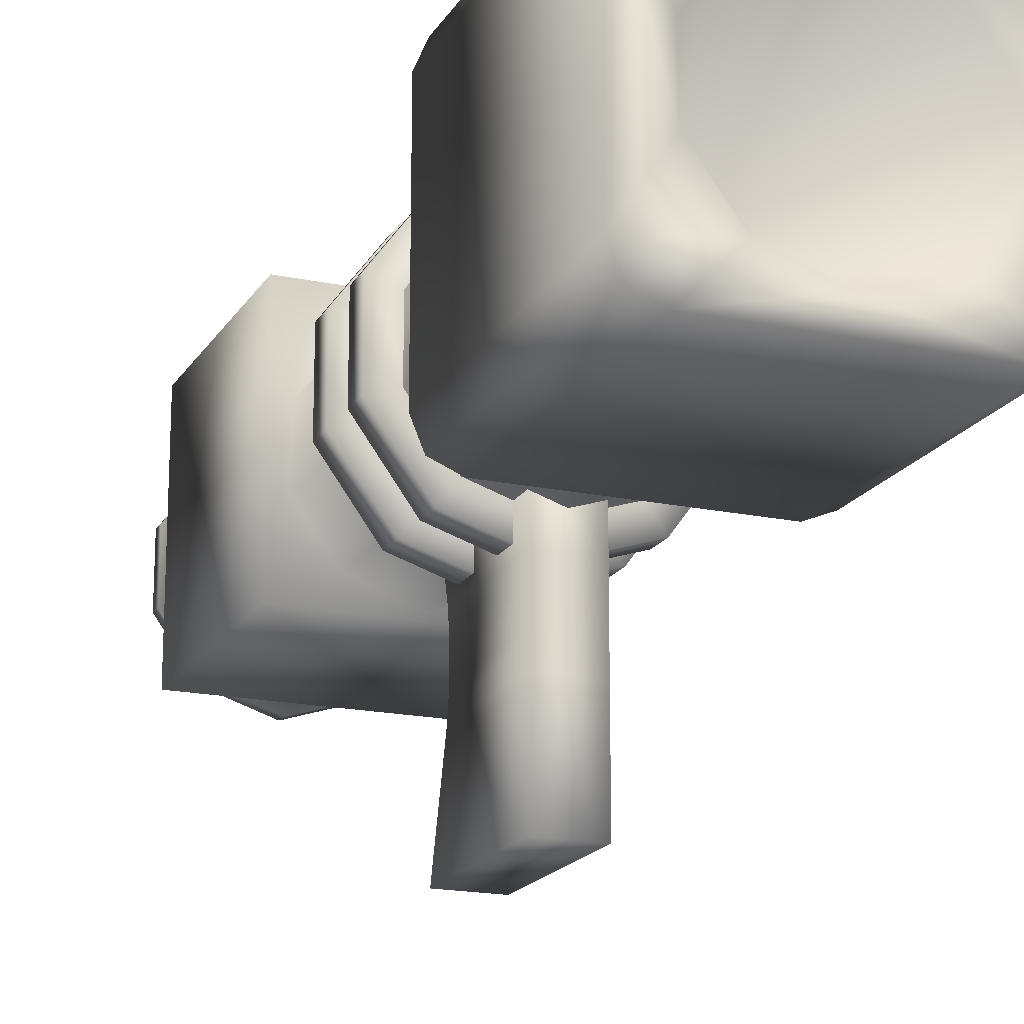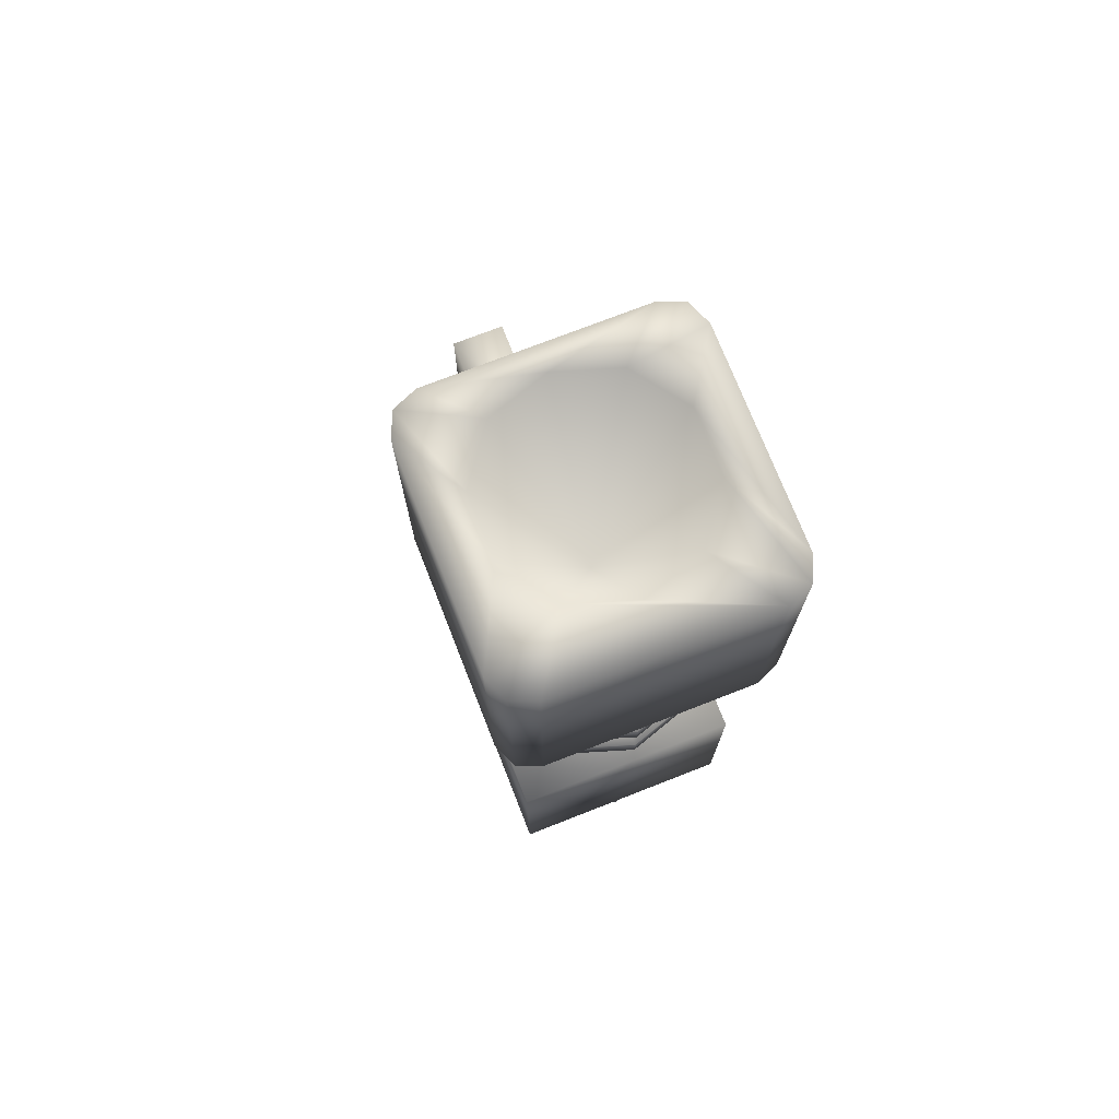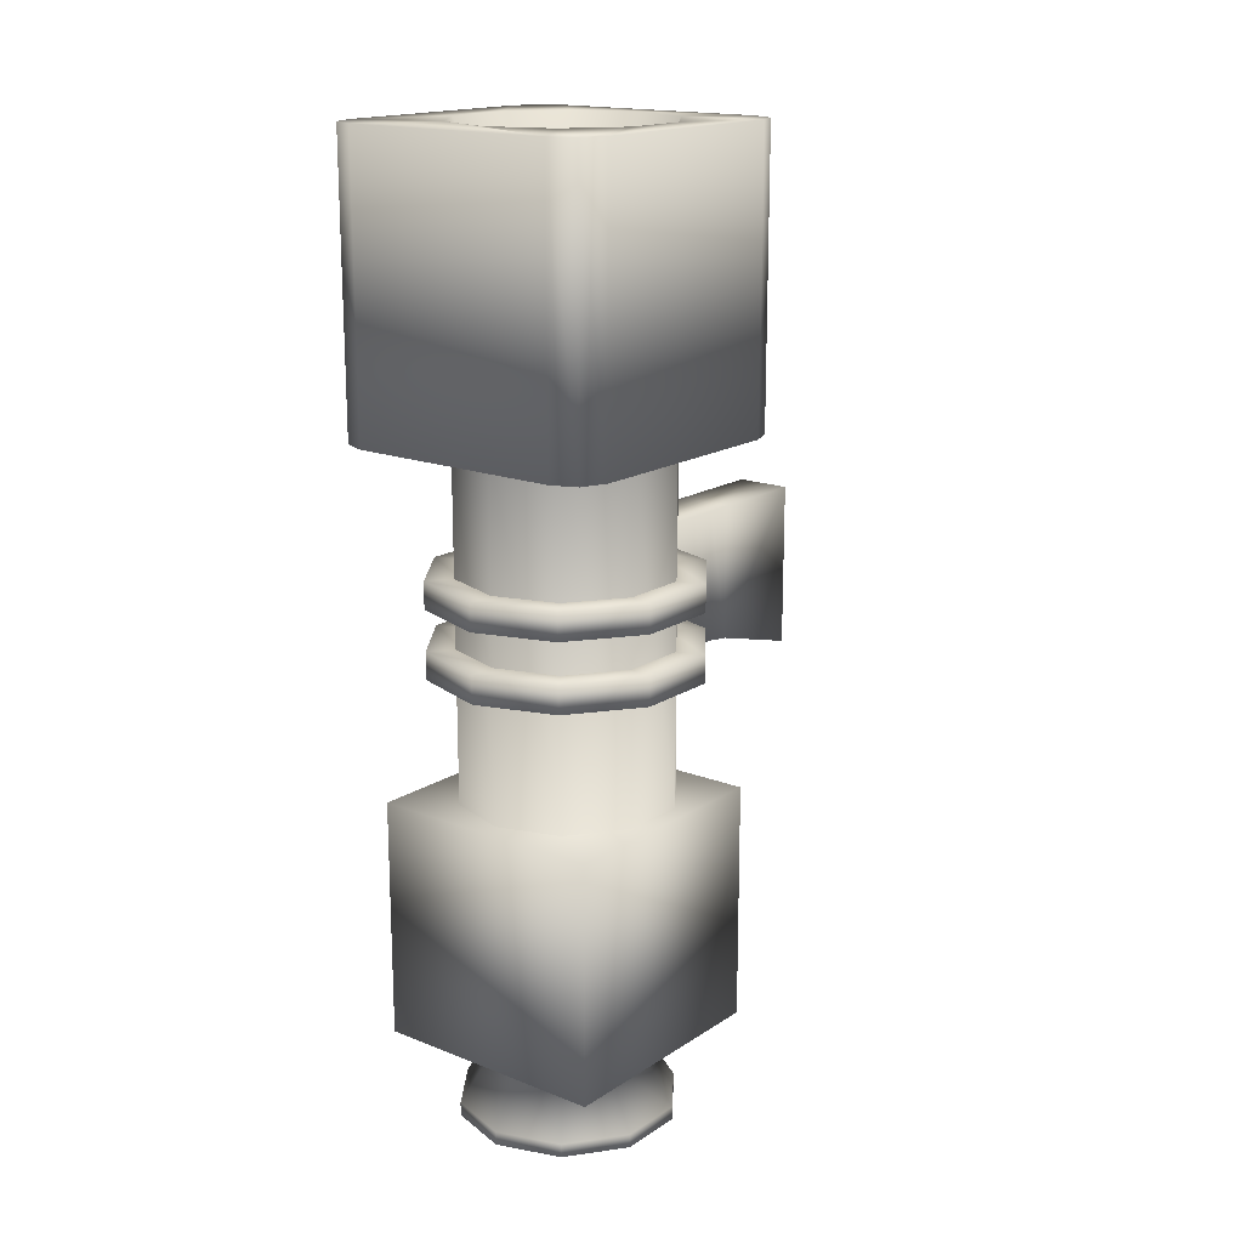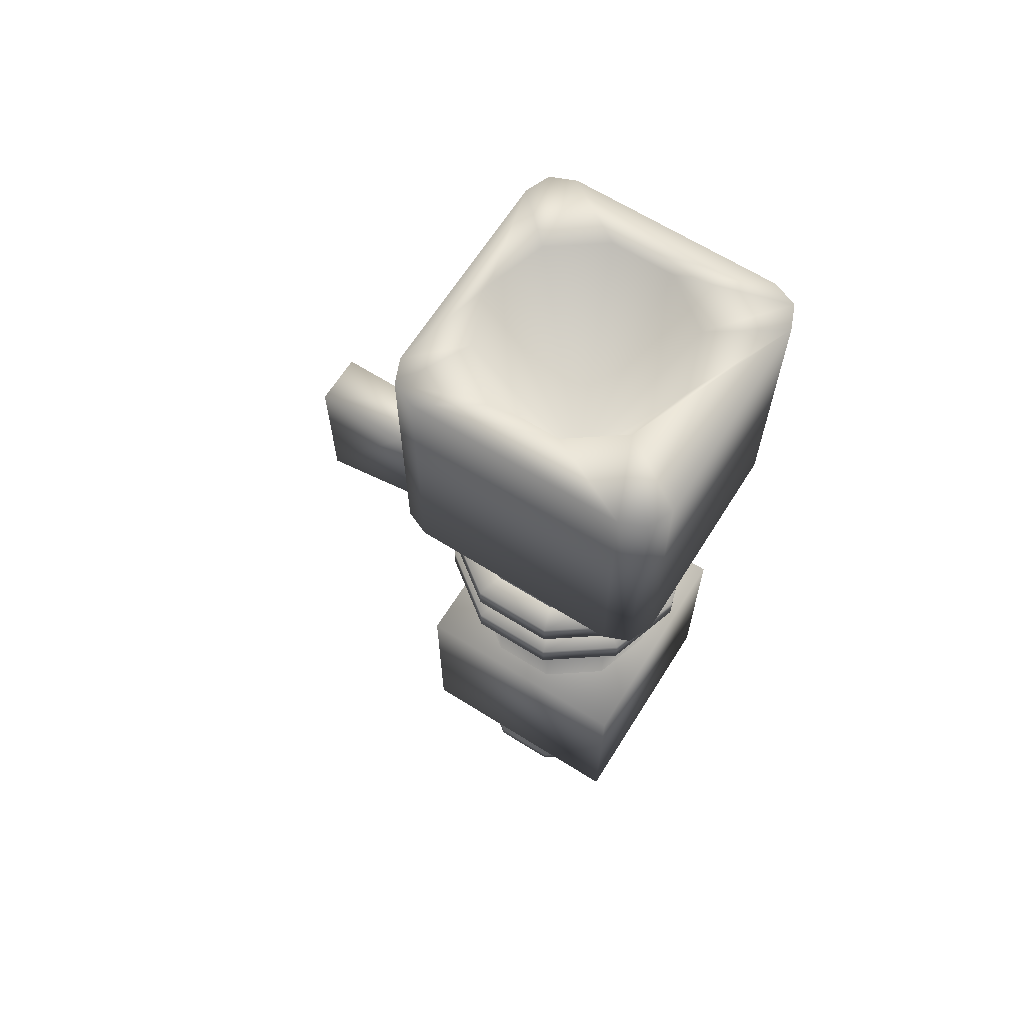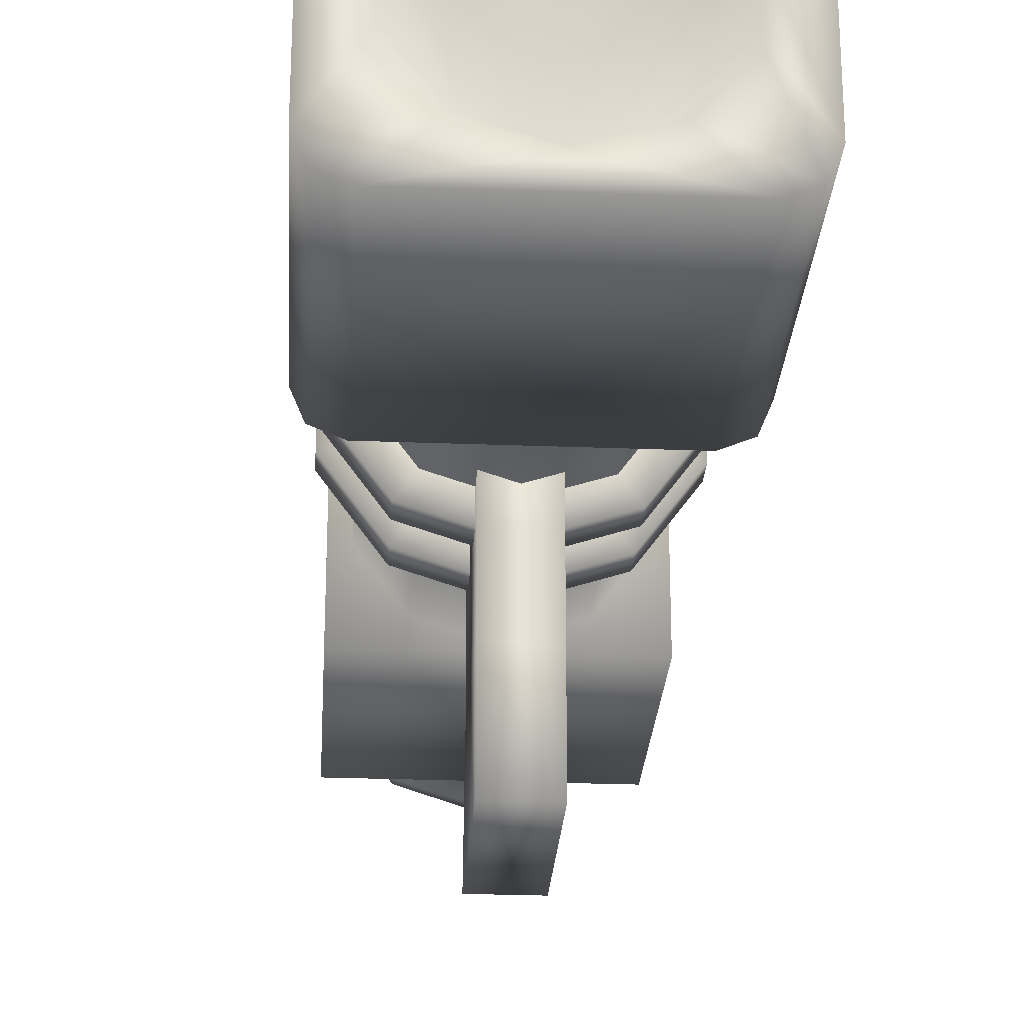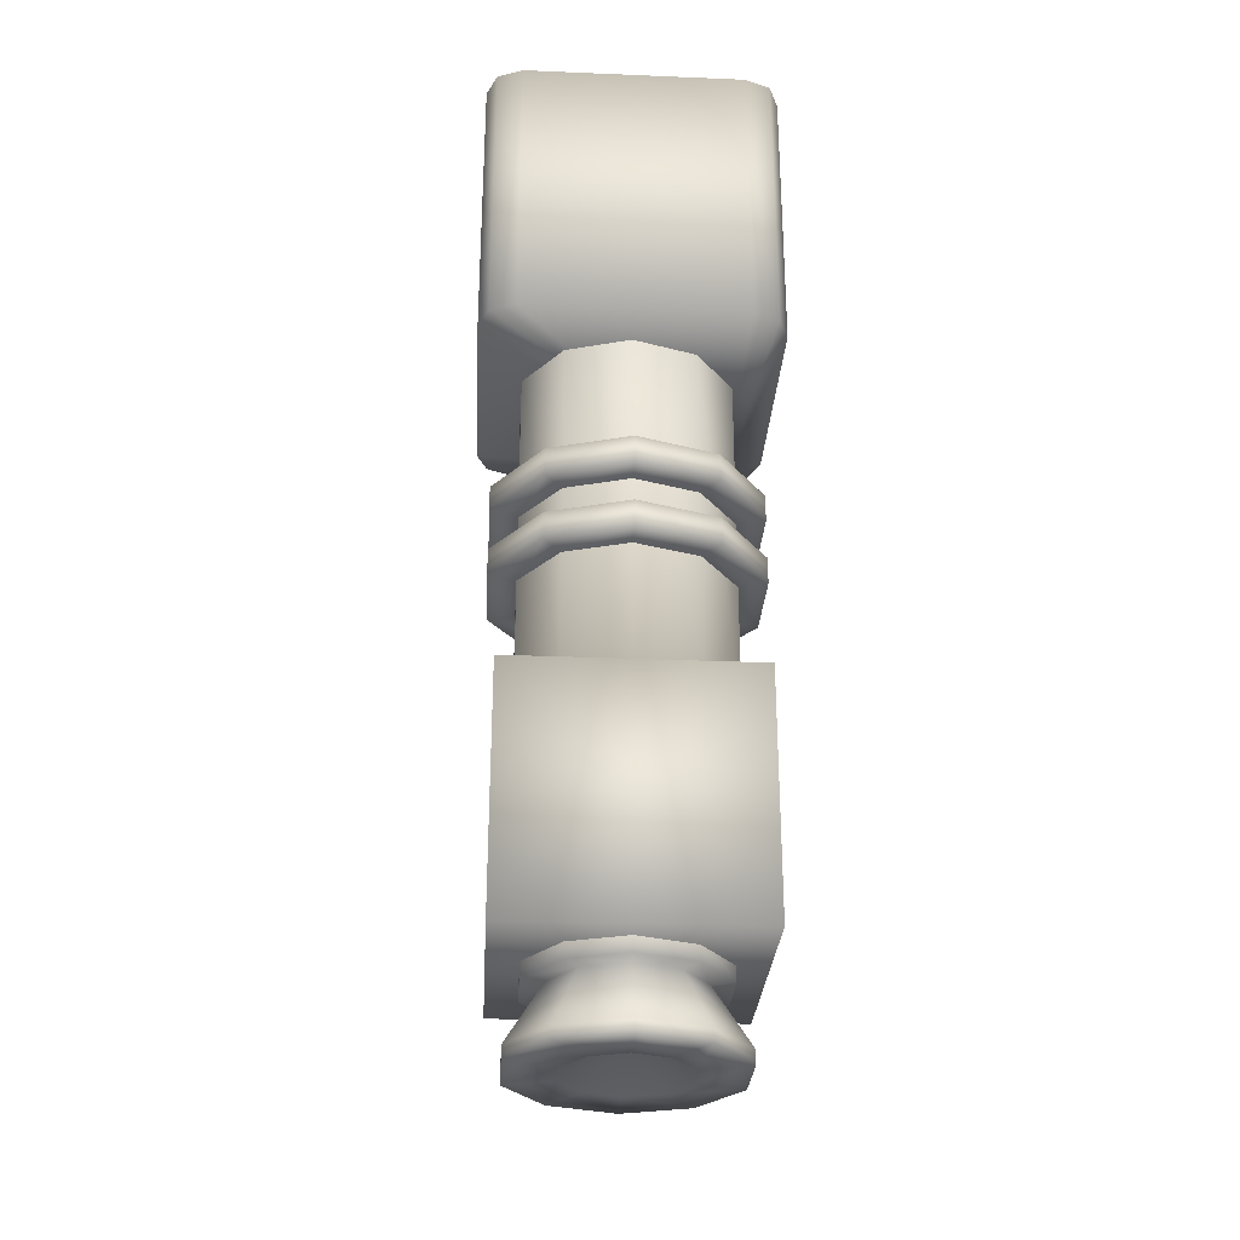
<metadata>
{"format":"obj","ext":"obj","renderer":"f3d","projection":"perspective","resolution":1024,"background":"white","views":[{"elev":-18.3,"azim":-22.2,"up":"+Y"},{"elev":73.6,"azim":158.6,"up":"+Z"},{"elev":17.0,"azim":-141.8,"up":"+Z"},{"elev":65.4,"azim":122.2,"up":"+Z"},{"elev":-26.2,"azim":-3.5,"up":"+Y"},{"elev":-29.1,"azim":176.5,"up":"+Z"}]}
</metadata>
<code>
o Circle_Circle.001
v -0 0.07072 0.831
v -0.1421 0.1169 0.831
v -0.2298 0.2377 0.831
v -0.2298 0.3871 0.831
v -0.1421 0.5079 0.831
v -0 0.5541 0.831
v 0.1421 0.5079 0.831
v 0.2298 0.3871 0.831
v 0.2298 0.2377 0.831
v 0.1421 0.1169 0.831
v -0 0.07072 0.01444
v -0.1421 0.1169 0.01444
v -0.2298 0.2377 0.01444
v -0.2298 0.3871 0.01444
v -0.1421 0.5079 0.01444
v -0 0.5541 0.01444
v 0.1421 0.5079 0.01444
v 0.2298 0.3871 0.01444
v 0.2298 0.2377 0.01444
v 0.1421 0.1169 0.01444
v -0 0.07072 0.01444
v -0.1421 0.1169 0.01444
v -0.2298 0.2377 0.01444
v -0.2298 0.3871 0.01444
v -0.1421 0.5079 0.01444
v -0 0.5541 0.01444
v 0.1421 0.5079 0.01444
v 0.2298 0.3871 0.01444
v 0.2298 0.2377 0.01444
v 0.1421 0.1169 0.01444
v -0 0.1074 -0.5106
v -0.1263 0.1484 -0.5106
v -0.2044 0.2559 -0.5106
v -0.2044 0.3887 -0.5106
v -0.1263 0.4962 -0.5106
v -0 0.5372 -0.5106
v 0.1263 0.4962 -0.5106
v 0.2044 0.3887 -0.5106
v 0.2044 0.2559 -0.5106
v 0.1263 0.1484 -0.5106
v -0 0.1074 -0.5591
v -0.1263 0.1484 -0.5591
v -0.2044 0.2559 -0.5591
v -0.2044 0.3887 -0.5591
v -0.1263 0.4962 -0.5591
v -0 0.5372 -0.5591
v 0.1263 0.4962 -0.5591
v 0.2044 0.3887 -0.5591
v 0.2044 0.2559 -0.5591
v 0.1263 0.1484 -0.5591
v -0 0.1578 -0.5591
v -0.09667 0.1892 -0.5591
v -0.1564 0.2715 -0.5591
v -0.1564 0.3731 -0.5591
v -0.09667 0.4554 -0.5591
v -0 0.4868 -0.5591
v 0.09667 0.4554 -0.5591
v 0.1564 0.3731 -0.5591
v 0.1564 0.2715 -0.5591
v 0.09667 0.1892 -0.5591
v -0 0.07502 -0.6909
v -0.1454 0.1222 -0.6909
v -0.2352 0.2459 -0.6909
v -0.2352 0.3987 -0.6909
v -0.1454 0.5224 -0.6909
v 0 0.5696 -0.6909
v 0.1454 0.5224 -0.6909
v 0.2352 0.3987 -0.6909
v 0.2352 0.2459 -0.6909
v 0.1454 0.1222 -0.6909
v -0 0.07502 -0.7216
v -0.1454 0.1222 -0.7216
v -0.2352 0.2459 -0.7216
v -0.2352 0.3987 -0.7216
v -0.1454 0.5224 -0.7216
v 0 0.5696 -0.7216
v 0.1454 0.5224 -0.7216
v 0.2352 0.3987 -0.7216
v 0.2352 0.2459 -0.7216
v 0.1454 0.1222 -0.7216
v -0 0.1878 -0.7216
v -0.07904 0.2135 -0.7216
v -0.1279 0.2807 -0.7216
v -0.1279 0.3639 -0.7216
v -0.07904 0.4311 -0.7216
v -0 0.4568 -0.7216
v 0.07904 0.4311 -0.7216
v 0.1279 0.3639 -0.7216
v 0.1279 0.2807 -0.7216
v 0.07904 0.2135 -0.7216
v -0 0.3223 -0.6429
v 0.2298 0.3871 1.442
v 0.2706 0.5952 -0.5253
v 0.2706 0.054 -0.5253
v 0.2706 0.5952 0.01585
v 0.2706 0.054 0.01585
v -0.2706 0.5952 -0.5253
v -0.2706 0.054 -0.5253
v -0.2706 0.5952 0.01585
v -0.2706 0.054 0.01585
v 0.1421 0.5079 1.442
v -0 0.5541 1.442
v -0.1421 0.5079 1.442
v -0.2298 0.3871 1.442
v -0.2298 0.2377 1.442
v -0.1421 0.1169 1.442
v -0 0.07072 1.442
v 0.2461 0.6634 0.8017
v 0.3265 0.583 0.8017
v 0.3029 0.6399 0.8017
v 0.3265 0.09079 0.8017
v 0.2461 0.01042 0.8017
v 0.3029 0.03396 0.8017
v 0.3265 0.583 1.442
v 0.2461 0.6634 1.442
v 0.3029 0.6399 1.442
v 0.2461 0.01042 1.442
v 0.3265 0.09079 1.442
v 0.3029 0.03396 1.442
v -0.3265 0.583 0.8017
v -0.2461 0.6634 0.8017
v -0.3029 0.6399 0.8017
v -0.2461 0.01042 0.8017
v -0.3265 0.09079 0.8017
v -0.3029 0.03396 0.8017
v -0.2461 0.6634 1.442
v -0.3265 0.583 1.442
v -0.3029 0.6399 1.442
v -0.3265 0.09079 1.442
v -0.2461 0.01042 1.442
v -0.3029 0.03396 1.442
v 0.2298 0.2377 1.442
v 0.1421 0.1169 1.442
v -0 0.3124 0.8759
v 0.2906 0.218 0.516
v 0.2906 0.4068 0.516
v 0.1796 0.5596 0.516
v 0 0.618 0.516
v -0.1796 0.5596 0.516
v -0.2906 0.4068 0.516
v -0.2906 0.218 0.516
v -0.1796 0.06516 0.516
v -0 0.006793 0.516
v 0.1796 0.06516 0.516
v 0.2906 0.218 0.4544
v 0.2906 0.4068 0.4544
v 0.1796 0.5596 0.4544
v 0 0.618 0.4544
v -0.1796 0.5596 0.4544
v -0.2906 0.4068 0.4544
v -0.2906 0.218 0.4544
v -0.1796 0.06516 0.4544
v -0 0.006793 0.4544
v 0.1796 0.06516 0.4544
v 0.2169 0.2419 0.516
v 0.2169 0.3829 0.516
v 0.1341 0.4969 0.516
v 0 0.5405 0.516
v -0.1341 0.4969 0.516
v -0.2169 0.3829 0.516
v -0.2169 0.2419 0.516
v -0.1341 0.1279 0.516
v -0 0.0843 0.516
v 0.1341 0.1279 0.516
v 0.2169 0.2419 0.4544
v 0.2169 0.3829 0.4544
v 0.1341 0.4969 0.4544
v 0 0.5405 0.4544
v -0.1341 0.4969 0.4544
v -0.2169 0.3829 0.4544
v -0.2169 0.2419 0.4544
v -0.1341 0.1279 0.4544
v -0 0.0843 0.4544
v 0.1341 0.1279 0.4544
v 0.2906 0.218 0.3634
v 0.2906 0.4068 0.3634
v 0.1796 0.5596 0.3634
v 0 0.618 0.3634
v -0.1796 0.5596 0.3634
v -0.2906 0.4068 0.3634
v -0.2906 0.218 0.3634
v -0.1796 0.06516 0.3634
v -0 0.006793 0.3634
v 0.1796 0.06516 0.3634
v 0.2906 0.218 0.3018
v 0.2906 0.4068 0.3018
v 0.1796 0.5596 0.3018
v 0 0.618 0.3018
v -0.1796 0.5596 0.3018
v -0.2906 0.4068 0.3018
v -0.2906 0.218 0.3018
v -0.1796 0.06516 0.3018
v -0 0.006793 0.3018
v 0.1796 0.06516 0.3018
v 0.2169 0.2419 0.3634
v 0.2169 0.3829 0.3634
v 0.1341 0.4969 0.3634
v 0 0.5405 0.3634
v -0.1341 0.4969 0.3634
v -0.2169 0.3829 0.3634
v -0.2169 0.2419 0.3634
v -0.1341 0.1279 0.3634
v -0 0.0843 0.3634
v 0.1341 0.1279 0.3634
v 0.2169 0.2419 0.3018
v 0.2169 0.3829 0.3018
v 0.1341 0.4969 0.3018
v 0 0.5405 0.3018
v -0.1341 0.4969 0.3018
v -0.2169 0.3829 0.3018
v -0.2169 0.2419 0.3018
v -0.1341 0.1279 0.3018
v -0 0.0843 0.3018
v 0.1341 0.1279 0.3018
v -0.0616 -0.4054 0.5691
v -0.0616 0.2371 0.5691
v -0.0616 -0.4054 0.1955
v -0.0616 0.2371 0.1955
v 0.0616 -0.4054 0.5691
v 0.0616 0.2371 0.5691
v 0.0616 -0.4054 0.1955
v 0.0616 0.2371 0.1955
v -0.0616 0.005299 0.5691
v -0.0616 -0.1736 0.5691
v -0.0616 -0.05435 0.5691
v -0.0616 -0.114 0.5691
v -0.0616 -0.1736 0.2601
v -0.0616 0.005251 0.2601
v -0.0616 -0.1169 0.2678
v -0.0616 -0.05144 0.2678
v 0.0616 -0.1736 0.2601
v 0.0616 0.005251 0.2601
v 0.0616 -0.1169 0.2678
v 0.0616 -0.05144 0.2678
v 0.0616 -0.1736 0.5691
v 0.0616 0.005299 0.5691
v 0.0616 -0.114 0.5691
v 0.0616 -0.05435 0.5691
f 5 15 14 4
f 2 12 11 1
f 9 19 18 8
f 6 16 15 5
f 3 13 12 2
f 10 20 19 9
f 7 17 16 6
f 4 14 13 3
f 1 11 20 10
f 8 18 17 7
f 12 22 21 11
f 19 29 28 18
f 16 26 25 15
f 13 23 22 12
f 20 30 29 19
f 17 27 26 16
f 14 24 23 13
f 11 21 30 20
f 18 28 27 17
f 15 25 24 14
f 36 46 45 35
f 33 43 42 32
f 40 50 49 39
f 37 47 46 36
f 34 44 43 33
f 31 41 50 40
f 38 48 47 37
f 35 45 44 34
f 32 42 41 31
f 39 49 48 38
f 43 53 52 42
f 50 60 59 49
f 47 57 56 46
f 44 54 53 43
f 41 51 60 50
f 48 58 57 47
f 45 55 54 44
f 42 52 51 41
f 49 59 58 48
f 46 56 55 45
f 60 70 69 59
f 57 67 66 56
f 54 64 63 53
f 51 61 70 60
f 58 68 67 57
f 55 65 64 54
f 52 62 61 51
f 59 69 68 58
f 56 66 65 55
f 53 63 62 52
f 67 77 76 66
f 64 74 73 63
f 61 71 80 70
f 68 78 77 67
f 65 75 74 64
f 62 72 71 61
f 69 79 78 68
f 66 76 75 65
f 63 73 72 62
f 70 80 79 69
f 74 84 83 73
f 71 81 90 80
f 78 88 87 77
f 75 85 84 74
f 72 82 81 71
f 79 89 88 78
f 76 86 85 75
f 73 83 82 72
f 80 90 89 79
f 77 87 86 76
f 88 91 87
f 85 91 84
f 82 91 81
f 89 91 88
f 86 91 85
f 83 91 82
f 90 91 89
f 87 91 86
f 84 91 83
f 81 91 90
f 100 99 97 98
f 98 97 93 94
f 94 93 95 96
f 96 95 99 100
f 98 94 96 100
f 93 97 99 95
f 106 131 130
f 111 109 114 118
f 123 112 117 130
f 129 127 120 124
f 107 130 117
f 123 125 124 120 122 121 108 110 109 111 113 112
f 117 112 113 119
f 119 113 111 118
f 108 115 116 110
f 110 116 114 109
f 126 121 122 128
f 128 122 120 127
f 123 130 131 125
f 125 131 129 124
f 108 121 126 115
f 106 129 131
f 104 103 128
f 126 102 101
f 103 126 128
f 103 104 134
f 101 116 115
f 101 114 116
f 92 118 114
f 105 104 127
f 133 117 119
f 107 106 130
f 106 105 129
f 129 105 127
f 127 104 128
f 103 102 126
f 115 126 101
f 101 92 114
f 92 132 118
f 118 132 119
f 133 107 117
f 132 133 119
f 107 133 134
f 104 105 134
f 92 101 134
f 106 107 134
f 102 103 134
f 132 92 134
f 133 132 134
f 105 106 134
f 101 102 134
f 137 136 146 147
f 143 142 152 153
f 144 143 153 154
f 140 139 149 150
f 138 137 147 148
f 135 144 154 145
f 141 140 150 151
f 139 138 148 149
f 136 135 145 146
f 142 141 151 152
f 154 153 173 174
f 151 150 170 171
f 139 140 160 159
f 143 144 164 163
f 150 149 169 170
f 140 141 161 160
f 152 151 171 172
f 144 135 155 164
f 149 148 168 169
f 141 142 162 161
f 135 136 156 155
f 148 147 167 168
f 142 143 163 162
f 136 137 157 156
f 147 146 166 167
f 137 138 158 157
f 146 145 165 166
f 138 139 159 158
f 153 152 172 173
f 145 154 174 165
f 177 176 186 187
f 183 182 192 193
f 184 183 193 194
f 180 179 189 190
f 178 177 187 188
f 175 184 194 185
f 181 180 190 191
f 179 178 188 189
f 176 175 185 186
f 182 181 191 192
f 194 193 213 214
f 191 190 210 211
f 179 180 200 199
f 183 184 204 203
f 190 189 209 210
f 180 181 201 200
f 192 191 211 212
f 184 175 195 204
f 189 188 208 209
f 181 182 202 201
f 175 176 196 195
f 188 187 207 208
f 182 183 203 202
f 176 177 197 196
f 187 186 206 207
f 177 178 198 197
f 186 185 205 206
f 178 179 199 198
f 193 192 212 213
f 185 194 214 205
f 219 235 224 215
f 221 231 235 219
f 215 224 227 217
f 217 221 219 215
f 222 218 216 220
f 217 227 231 221
f 232 222 220 236
f 228 218 222 232
f 223 216 218 228
f 236 223 225 238
f 238 225 226 237
f 237 226 224 235
f 232 236 238 234
f 234 238 237 233
f 233 237 235 231
f 228 232 234 230
f 230 234 233 229
f 229 233 231 227
f 223 228 230 225
f 225 230 229 226
f 226 229 227 224
f 236 220 216 223

</code>
